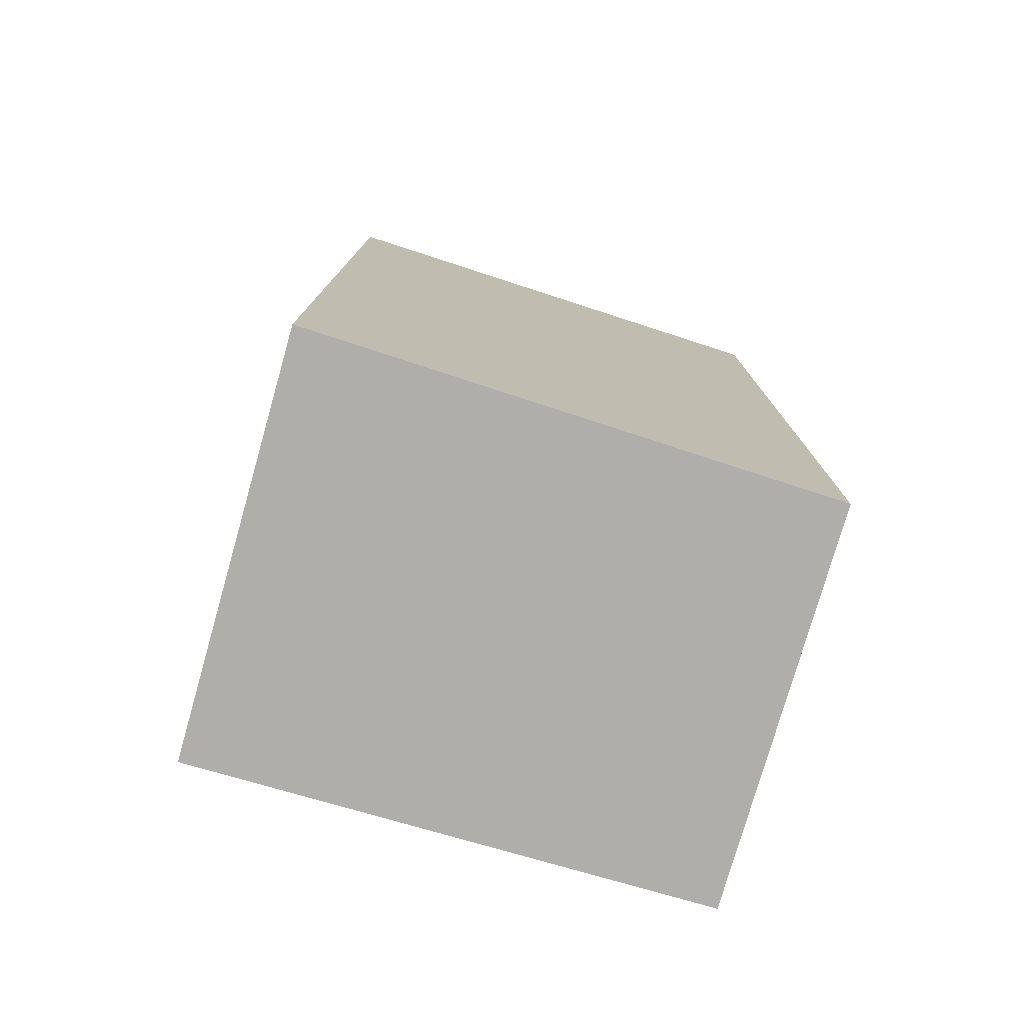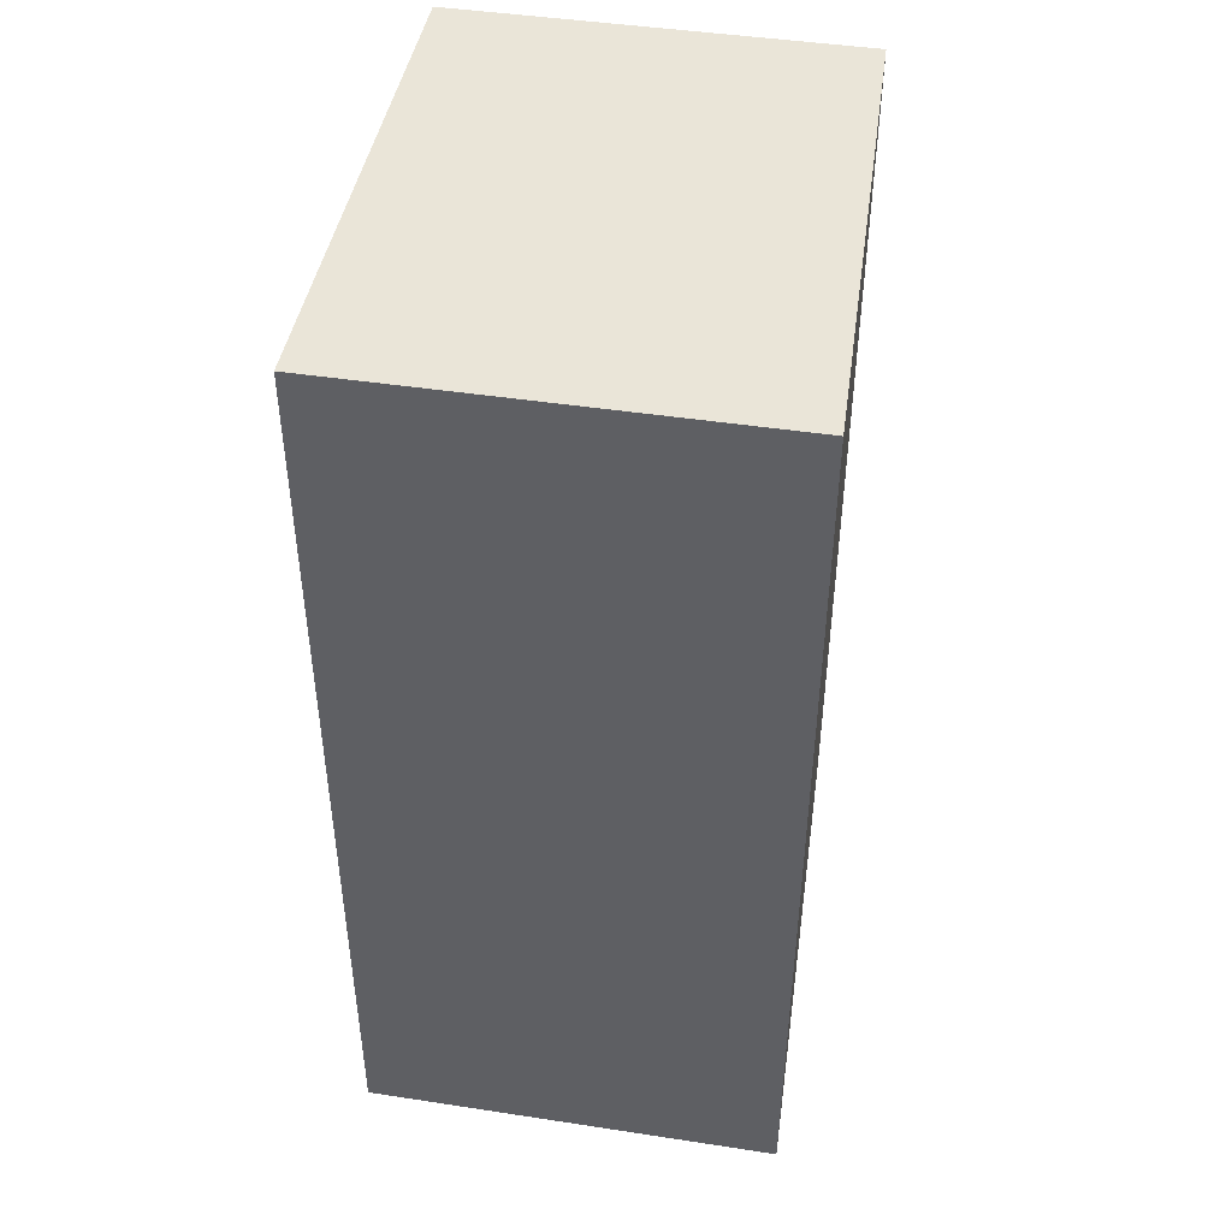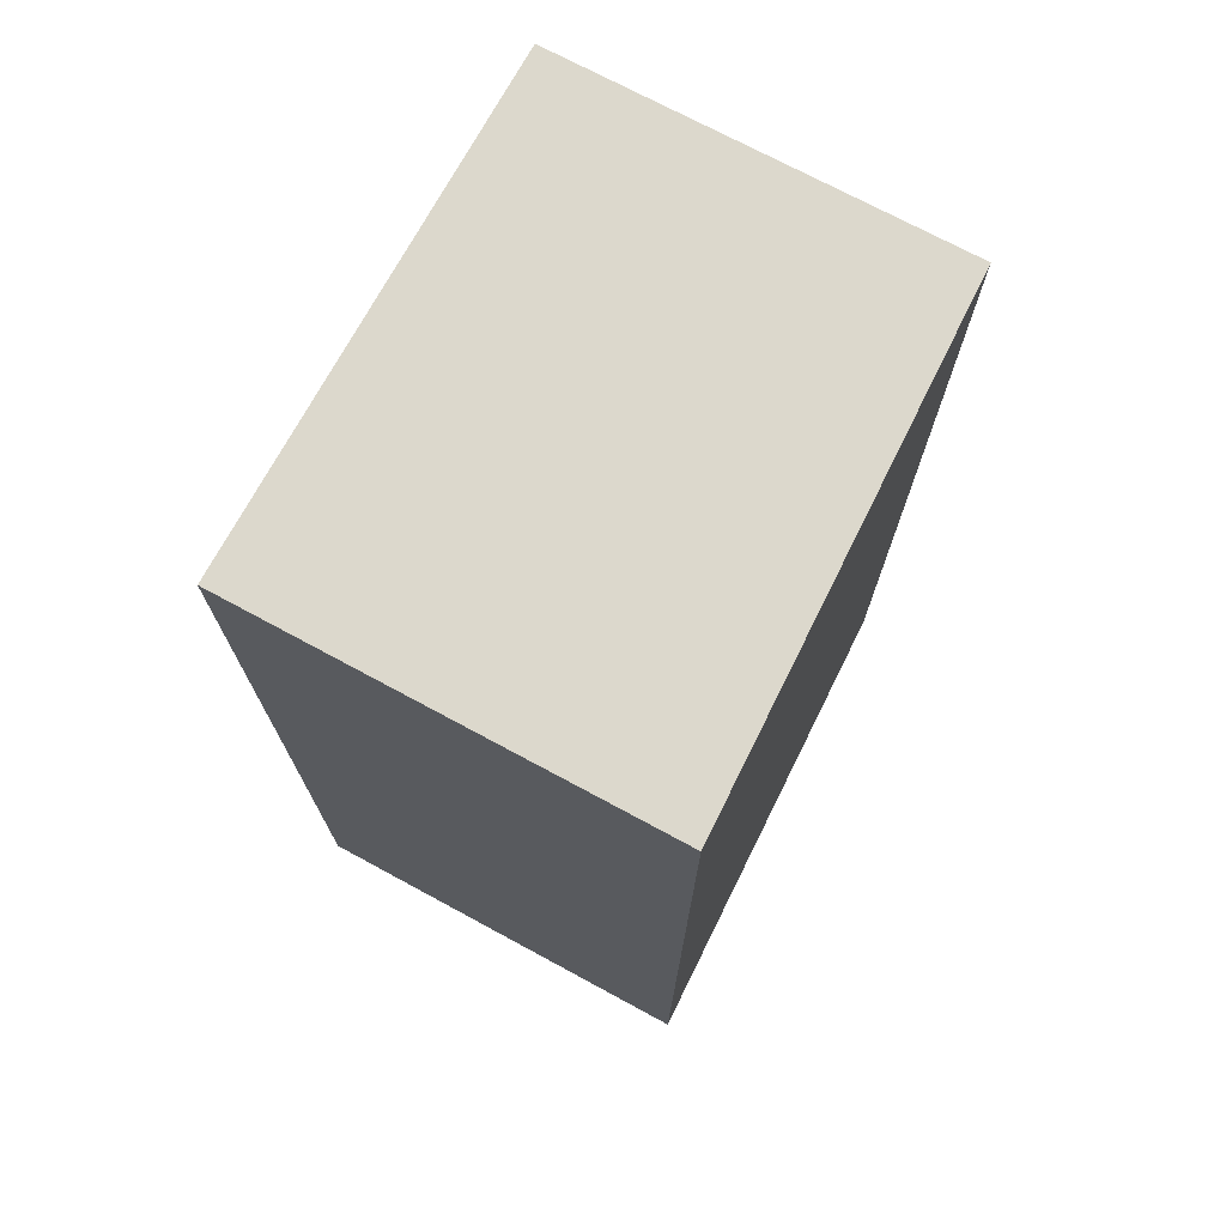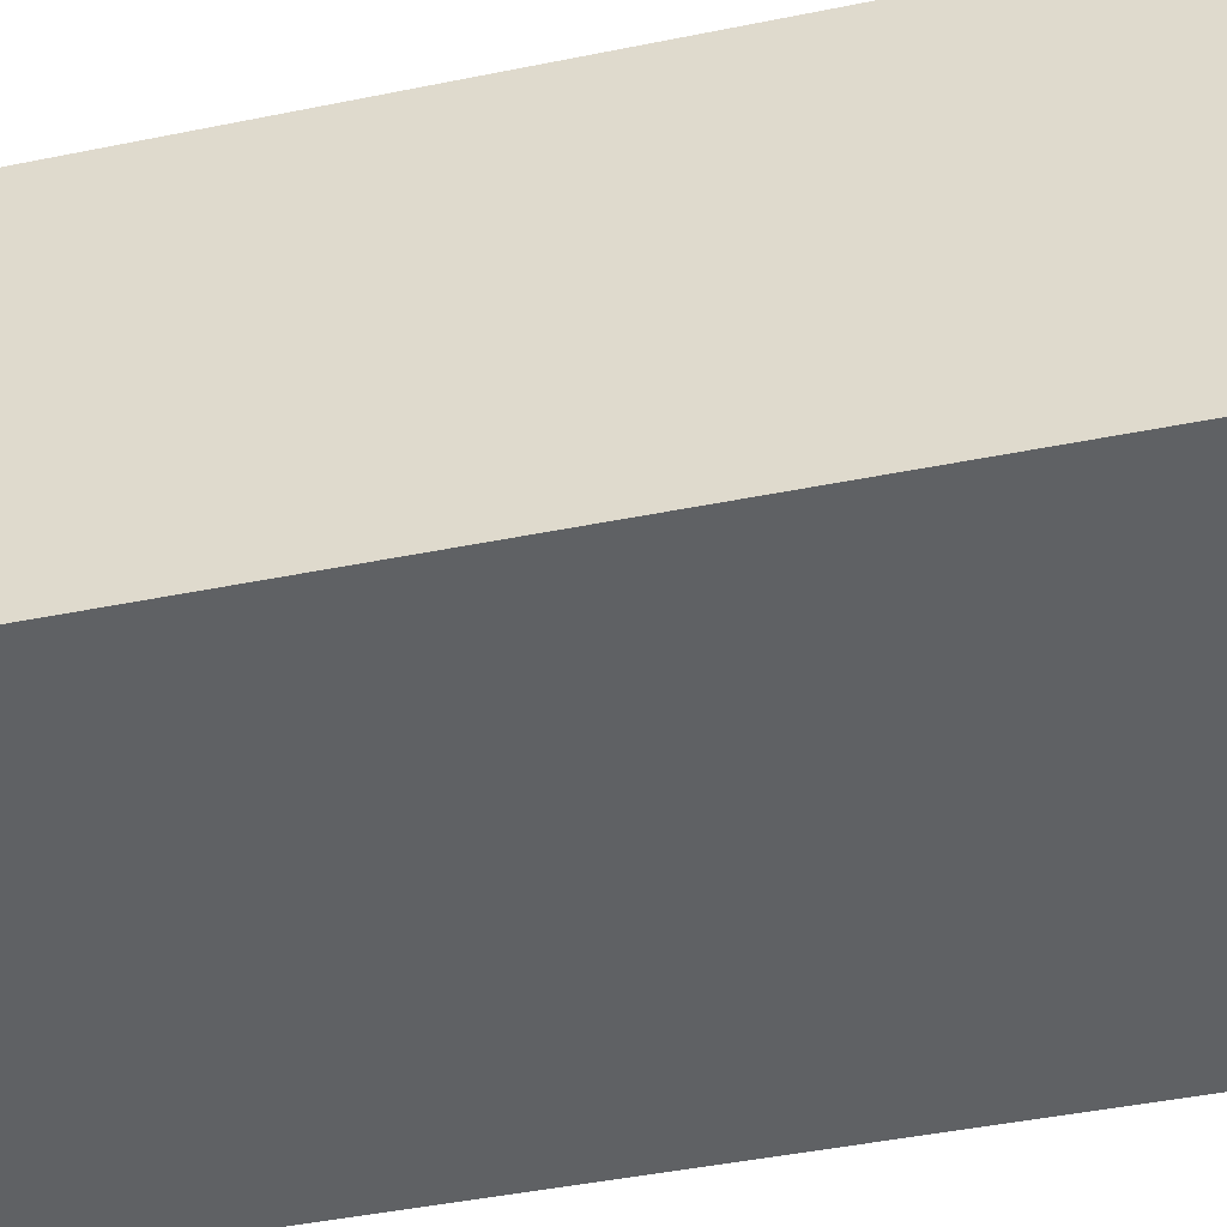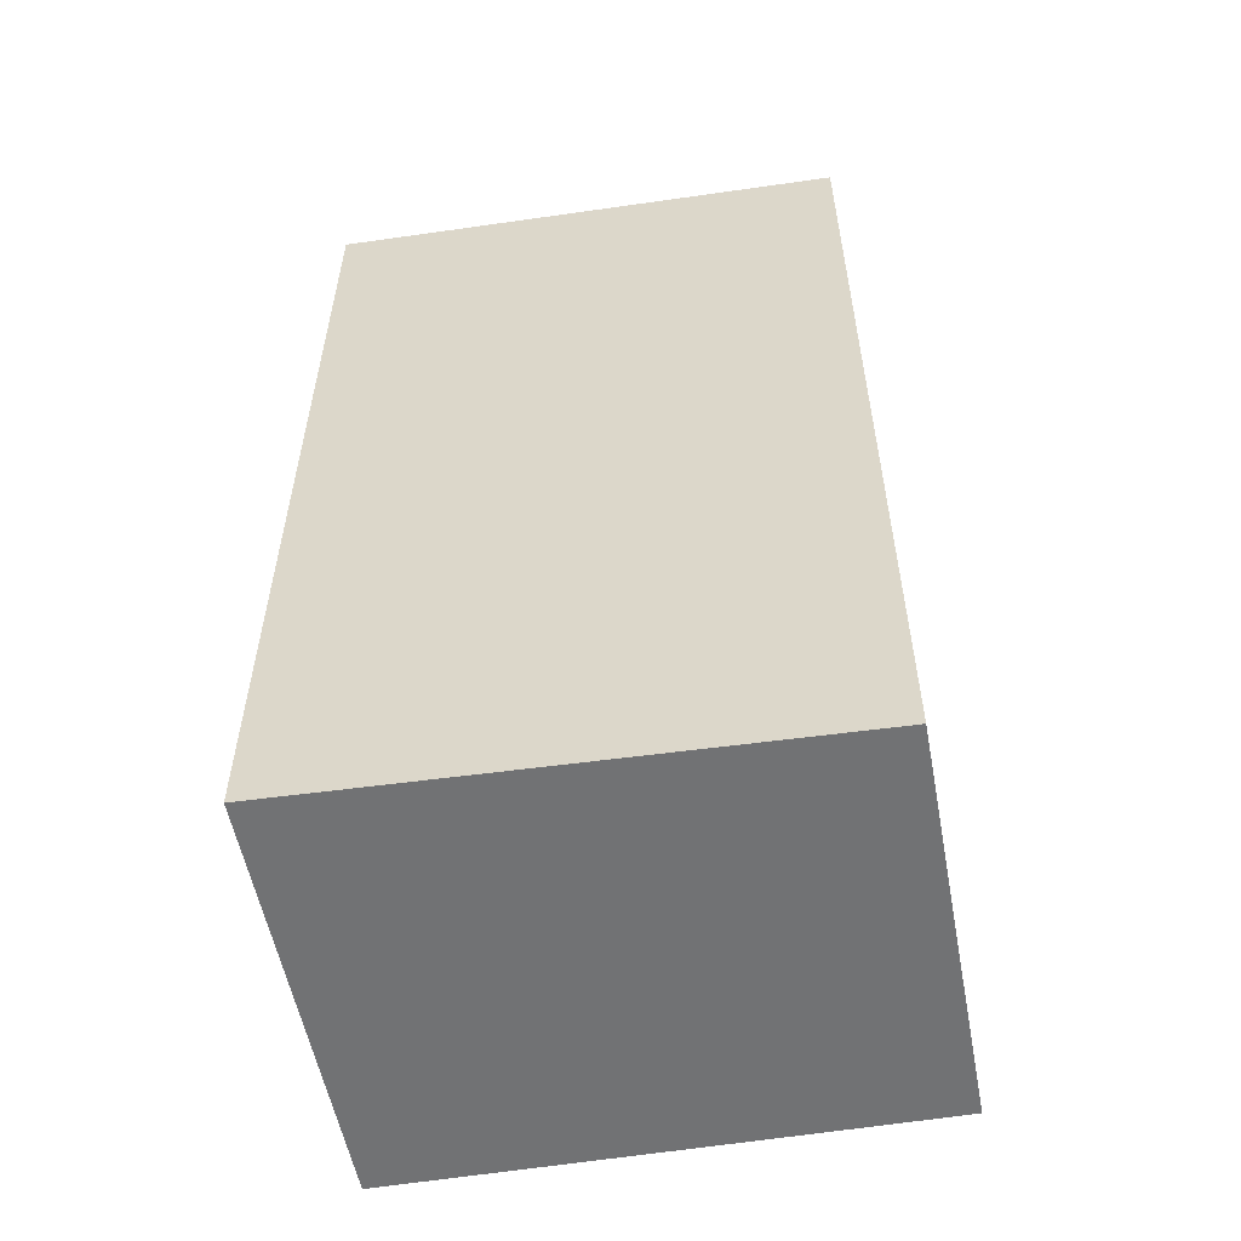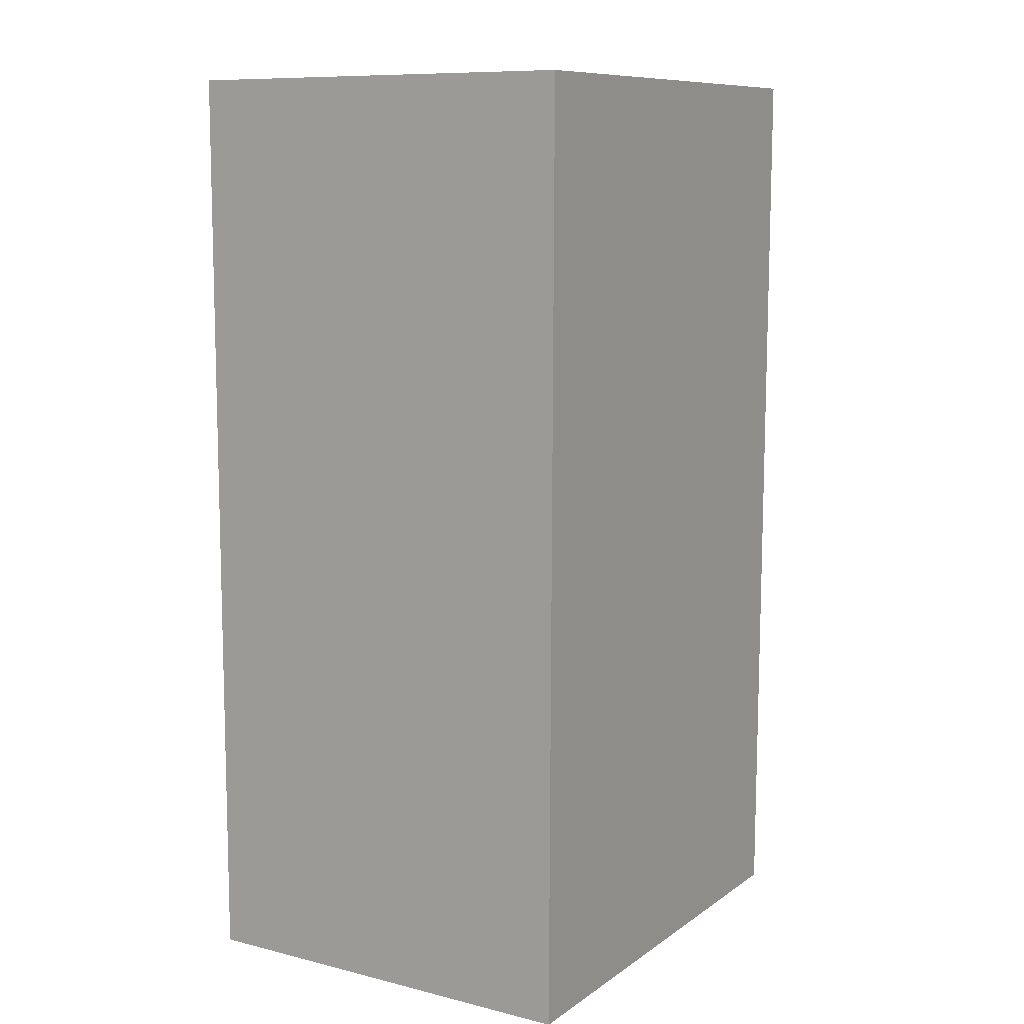
<metadata>
{"format":"obj","ext":"obj","renderer":"f3d","projection":"perspective","resolution":1024,"background":"white","views":[{"elev":-77.6,"azim":-15.9,"up":"+Y"},{"elev":45.2,"azim":-80.0,"up":"+Y"},{"elev":72.7,"azim":-61.6,"up":"+Y"},{"elev":-46.3,"azim":102.9,"up":"+Z"},{"elev":-55.7,"azim":10.6,"up":"+Y"},{"elev":9.9,"azim":-57.6,"up":"+Y"}]}
</metadata>
<code>
v -961.1 -1524 2.188
v -963.9 -1524 2.289
v -963.9 -1518 2.303
v -961.1 -1518 2.203
v -961.1 -1519 2.203
v -963.9 -1519 2.303
v -963.9 -1524 2.289
v -961.1 -1524 2.189
v -963.9 -1524 2.289
v -961.1 -1524 2.188
v -961.1 -1524 0
v -963.9 -1524 0
v -963.9 -1524 2.289
v -963.9 -1524 2.289
v -963.9 -1524 0
v -963.9 -1524 0
v -961.1 -1518 2.203
v -963.9 -1518 2.303
v -963.9 -1518 -4.441e-16
v -961.1 -1518 0
v -961.1 -1519 2.203
v -961.1 -1518 2.203
v -961.1 -1518 0
v -961.1 -1519 0
v -961.1 -1524 2.189
v -961.1 -1519 2.203
v -961.1 -1519 0
v -961.1 -1524 4.441e-16
v -963.9 -1518 2.303
v -963.9 -1519 2.303
v -963.9 -1519 0
v -963.9 -1518 -4.441e-16
v -963.9 -1519 2.303
v -963.9 -1524 2.289
v -963.9 -1524 0
v -963.9 -1519 0
v -961.1 -1524 2.188
v -961.1 -1524 2.189
v -961.1 -1524 4.441e-16
v -961.1 -1524 0
v -961.1 -1524 0
v -963.9 -1524 0
v -963.9 -1518 0
v -961.1 -1518 0
f 6 3 4 5
f 8 1 2 7
f 7 6 5 8
f 10 11 12 9
f 14 15 16 13
f 18 19 20 17
f 22 23 24 21
f 26 27 28 25
f 30 31 32 29
f 34 35 36 33
f 38 39 40 37
f 42 43 44 41

</code>
